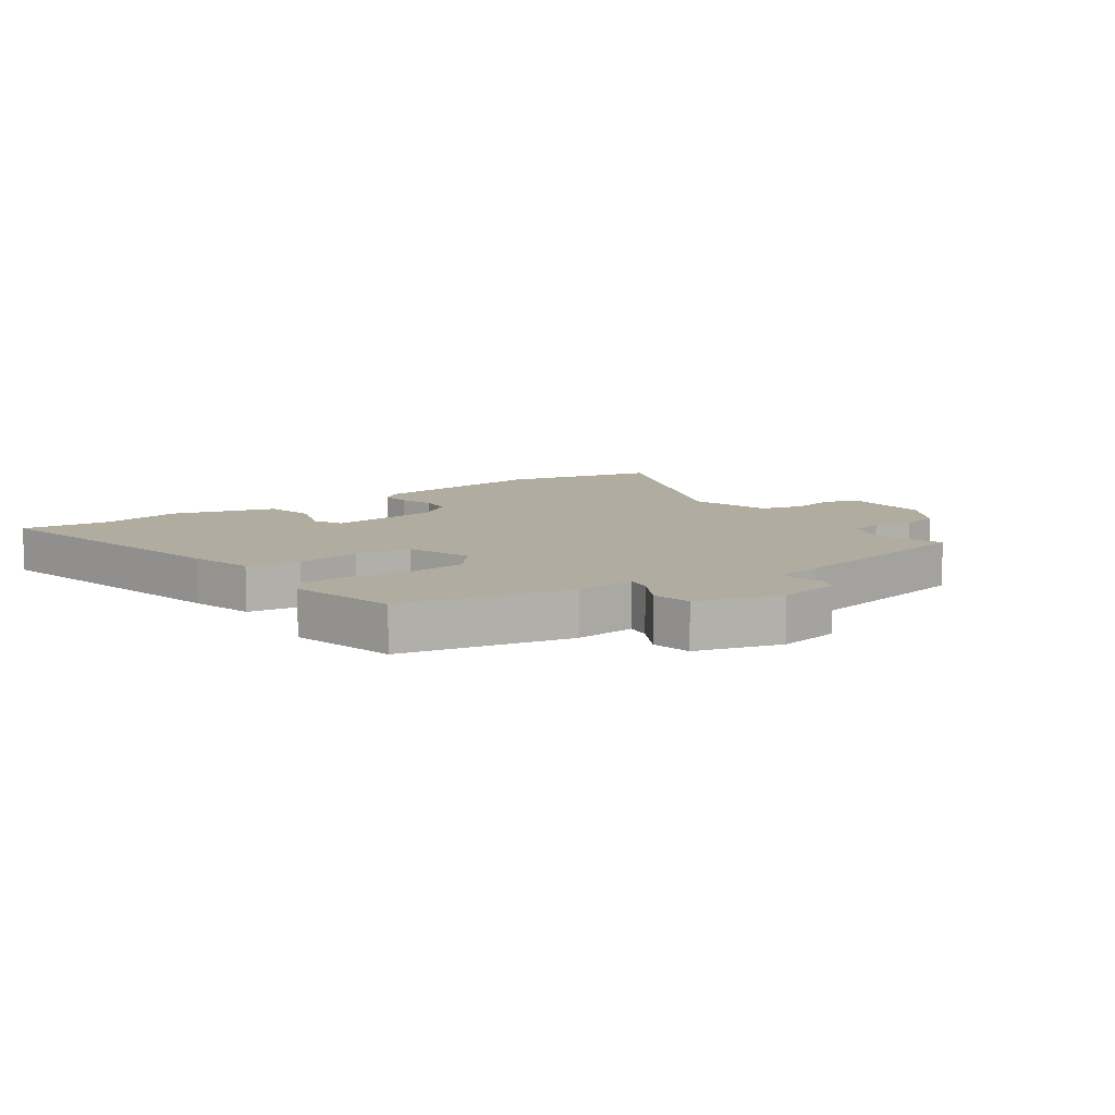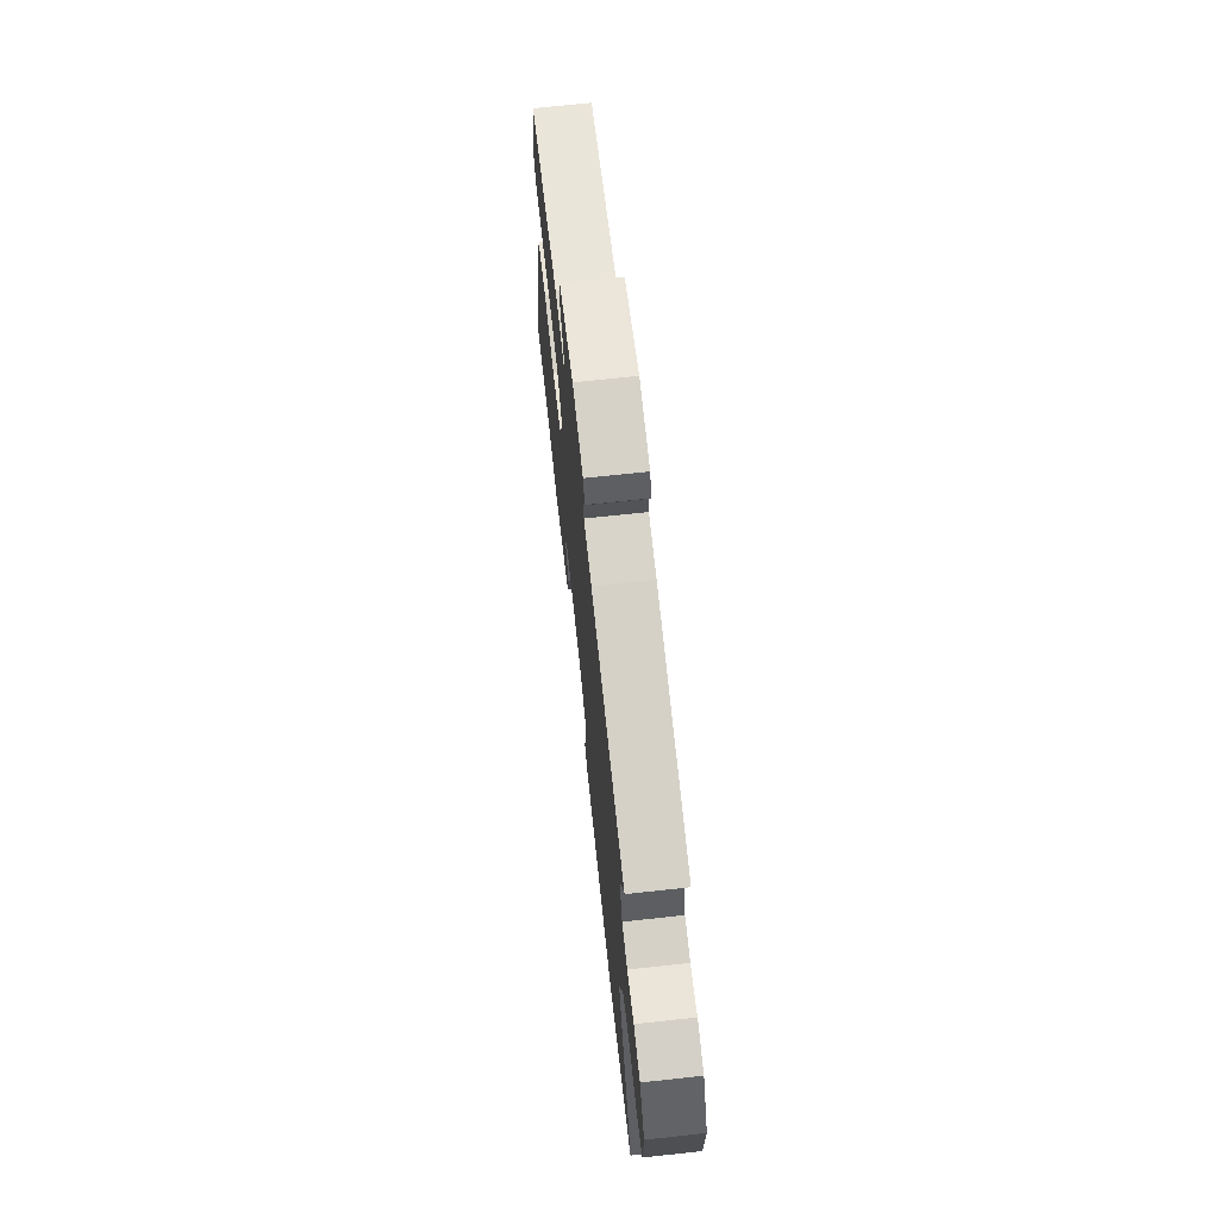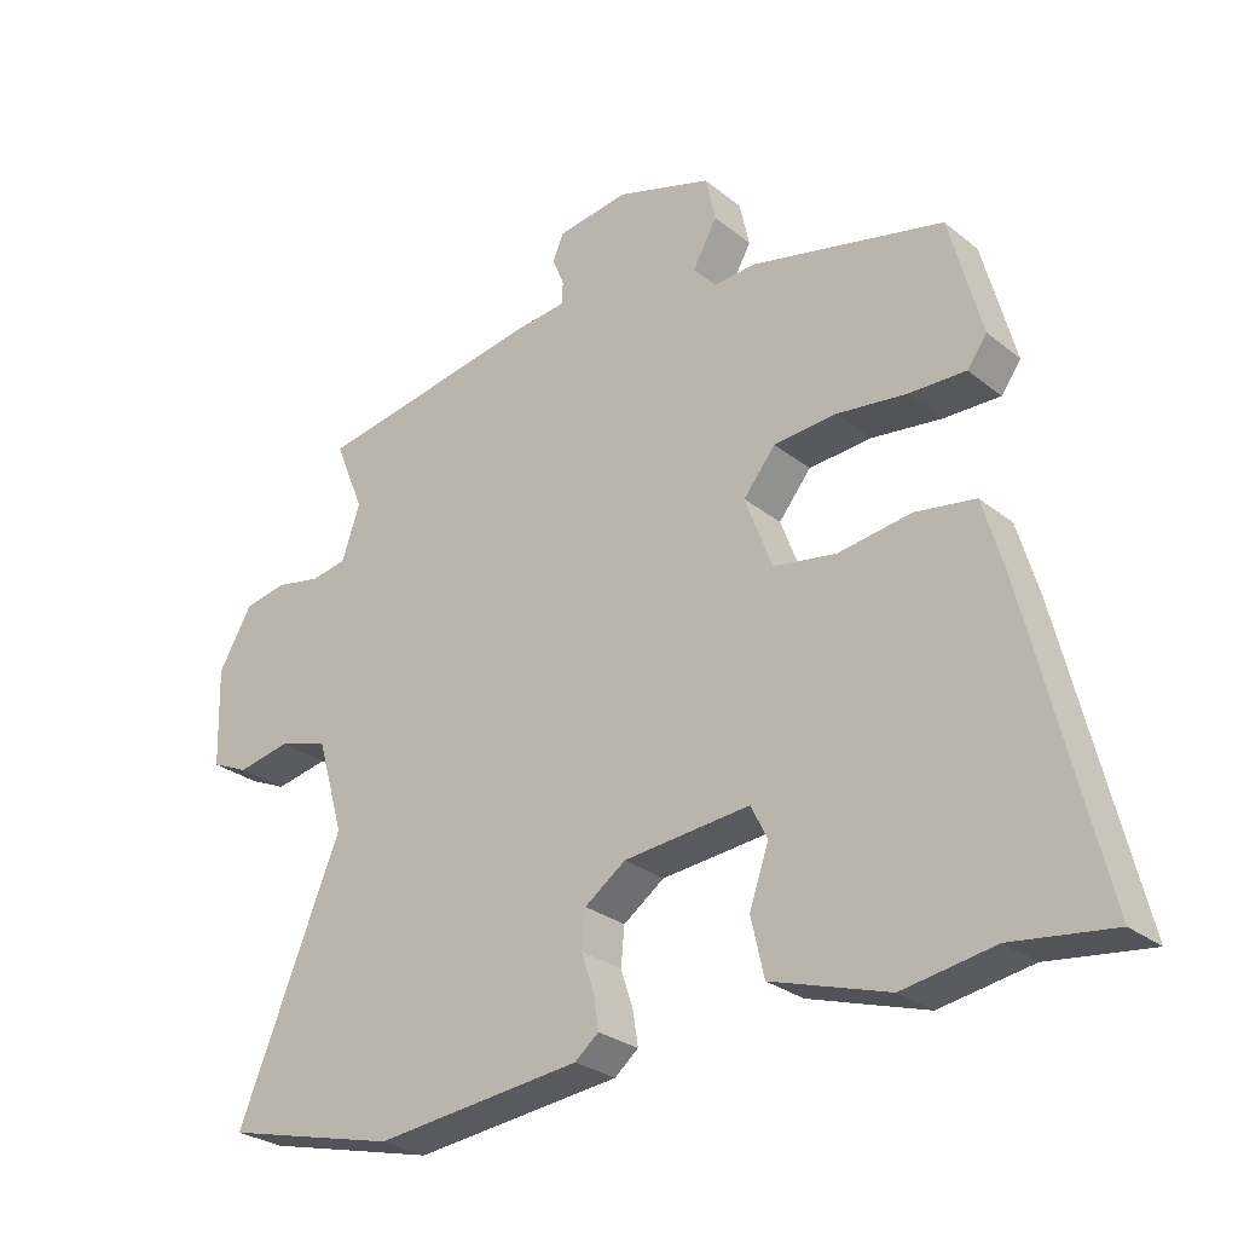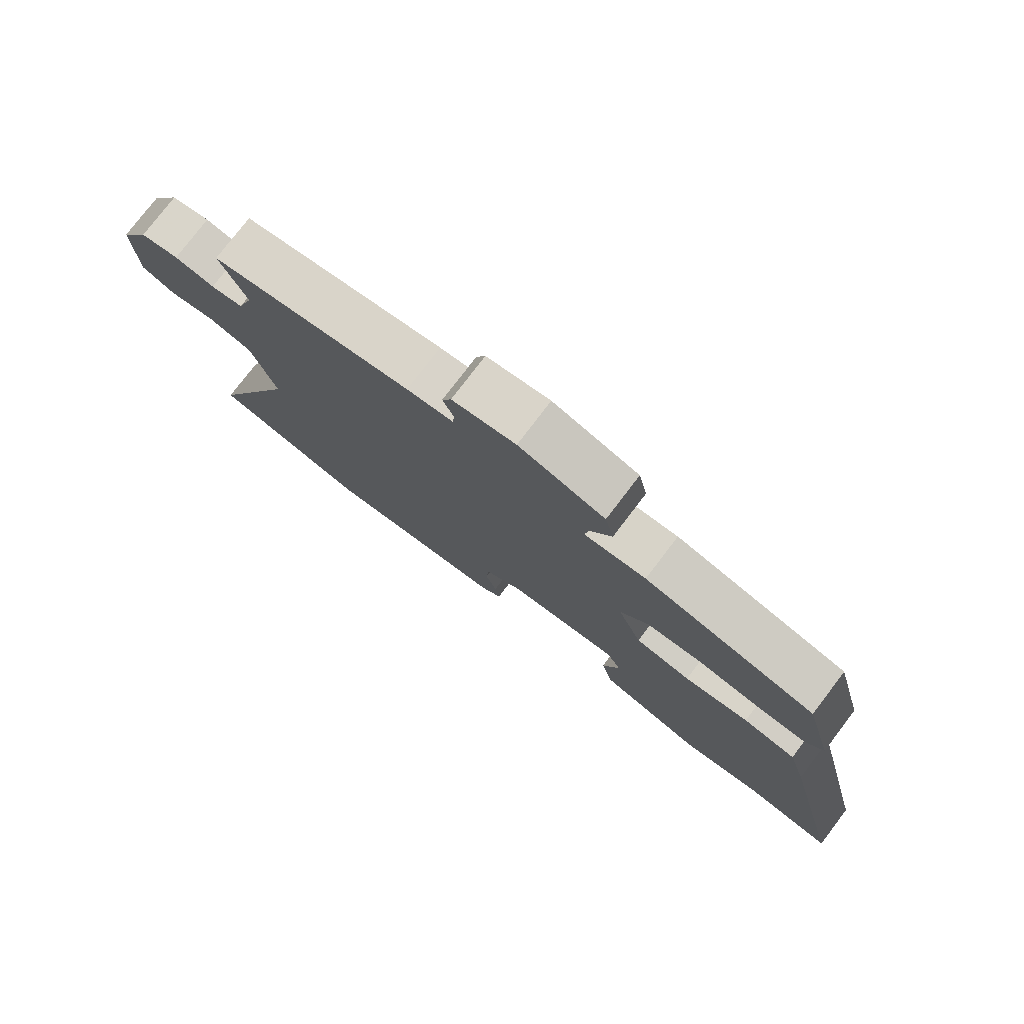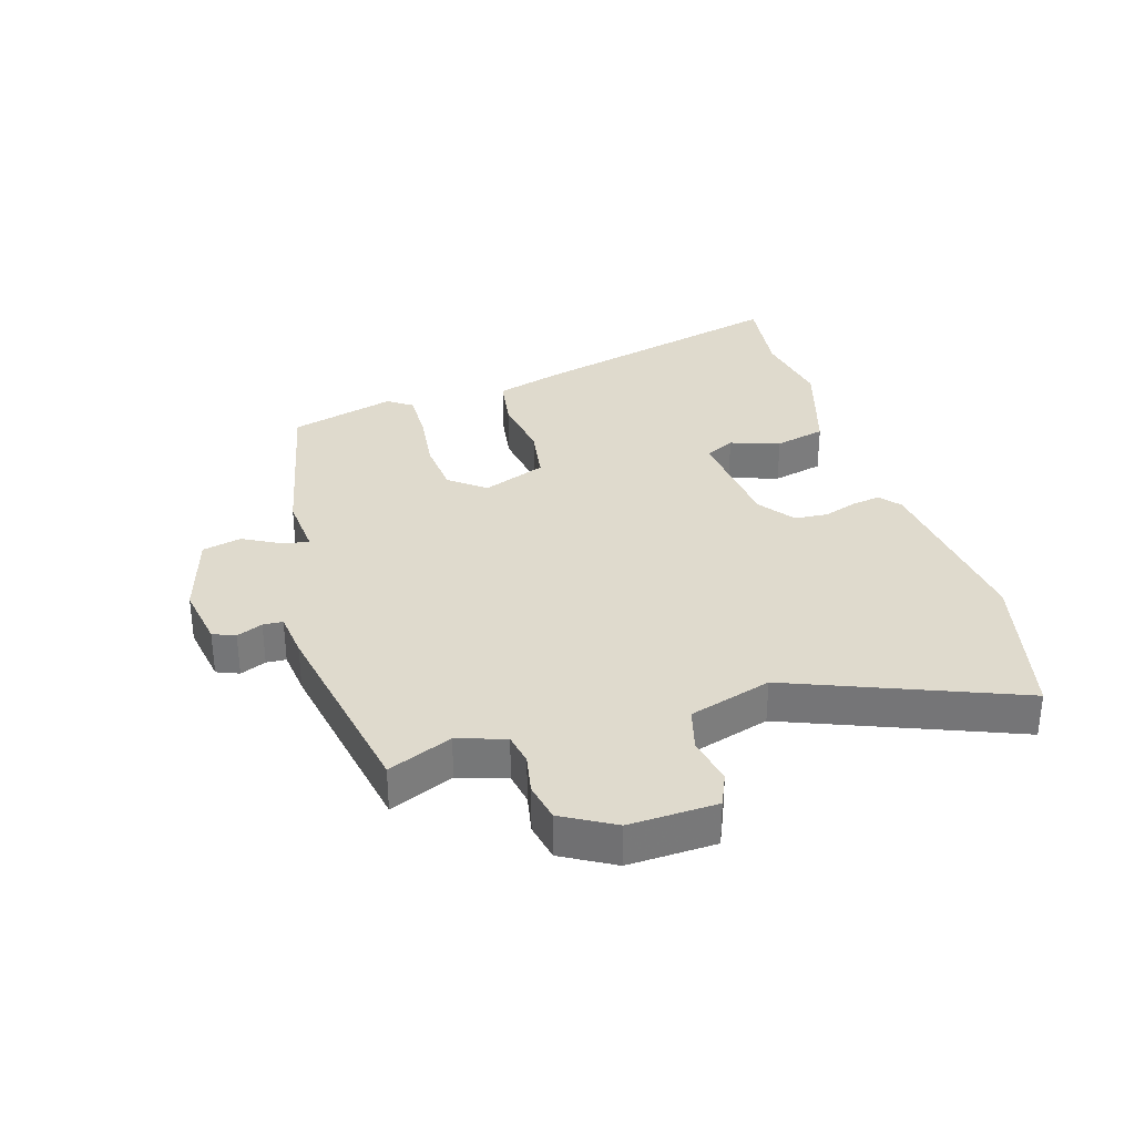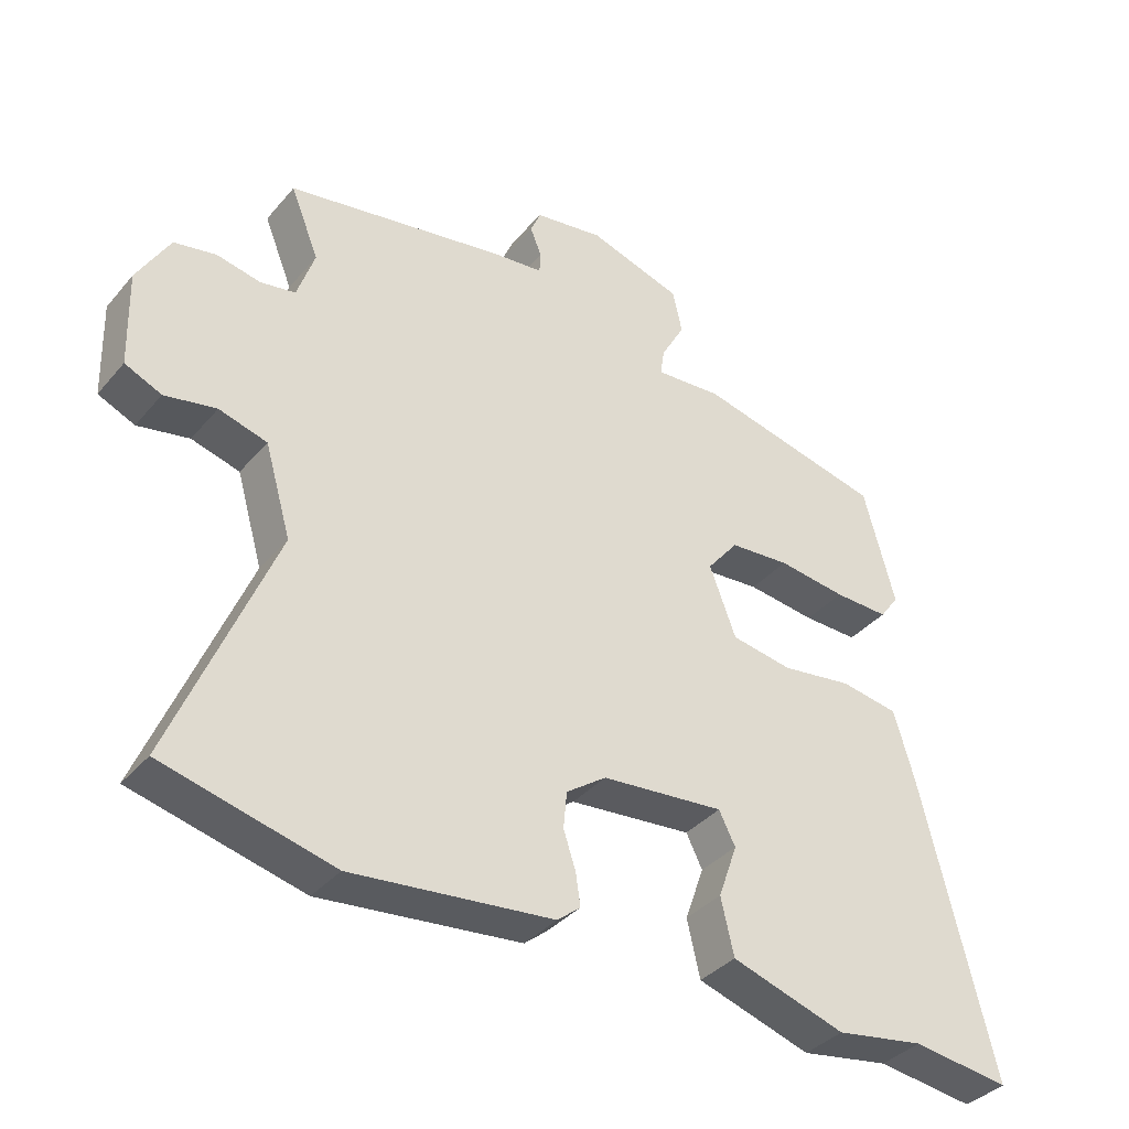
<metadata>
{"format":"obj","ext":"obj","renderer":"f3d","projection":"perspective","resolution":1024,"background":"white","views":[{"elev":9.9,"azim":-35.5,"up":"+Y"},{"elev":69.6,"azim":83.8,"up":"+Z"},{"elev":-27.8,"azim":-140.2,"up":"+Z"},{"elev":77.5,"azim":-142.7,"up":"+Z"},{"elev":32.8,"azim":72.6,"up":"+Y"},{"elev":-36.9,"azim":145.0,"up":"+Z"}]}
</metadata>
<code>
v -0.485 0.07 0.395
v -0.209 0.07 0.459
v -0.11 0.07 0.452
v -0.116 0.07 0.492
v -0.151 0.07 0.555
v -0.137 0.07 0.619
v 0.001 0.07 0.662
v 0.103 0.07 0.646
v 0.118 0.07 0.61
v 0.101 0.07 0.568
v 0.103 0.07 0.536
v 0.178 0.07 0.528
v 0.502 0.07 0.471
v 0.46 0.07 0.367
v 0.486 0.07 0.29
v 0.538 0.07 0.281
v 0.602 0.07 0.294
v 0.664 0.07 0.282
v 0.712 0.07 0.199
v 0.708 0.07 0.057
v 0.654 0.07 0.033
v 0.578 0.07 0.048
v 0.507 0.07 0.028
v 0.468 0.07 -0.106
v 0.617 0.07 -0.471
v 0.367 0.07 -0.533
v 0.07 0.07 -0.501
v 0.036 0.07 -0.473
v 0.043 0.07 -0.426
v 0.061 0.07 -0.371
v 0.056 0.07 -0.317
v -0.003 0.07 -0.275
v -0.184 0.07 -0.258
v -0.208 0.07 -0.306
v -0.18 0.07 -0.386
v -0.199 0.07 -0.469
v -0.367 0.07 -0.522
v -0.498 0.07 -0.5
v -0.642 0.07 -0.519
v -0.536 0.07 -0.086
v -0.506 0.07 0.017
v -0.42 0.07 0.031
v -0.315 0.07 0.016
v -0.225 0.07 0.031
v -0.186 0.07 0.135
v -0.232 0.07 0.192
v -0.321 0.07 0.199
v -0.422 0.07 0.186
v -0.503 0.07 0.184
v -0.531 0.07 0.223
v -0.485 0 0.395
v -0.209 0 0.459
v -0.11 0 0.452
v -0.116 0 0.492
v -0.151 0 0.555
v -0.137 0 0.619
v 0.001 0 0.662
v 0.103 0 0.646
v 0.118 0 0.61
v 0.101 0 0.568
v 0.103 0 0.536
v 0.178 0 0.528
v 0.502 0 0.471
v 0.46 0 0.367
v 0.486 0 0.29
v 0.538 0 0.281
v 0.602 0 0.294
v 0.664 0 0.282
v 0.712 0 0.199
v 0.708 0 0.057
v 0.654 0 0.033
v 0.578 0 0.048
v 0.507 0 0.028
v 0.468 0 -0.106
v 0.617 0 -0.471
v 0.367 0 -0.533
v 0.07 0 -0.501
v 0.036 0 -0.473
v 0.043 0 -0.426
v 0.061 0 -0.371
v 0.056 0 -0.317
v -0.003 0 -0.275
v -0.184 0 -0.258
v -0.208 0 -0.306
v -0.18 0 -0.386
v -0.199 0 -0.469
v -0.367 0 -0.522
v -0.498 0 -0.5
v -0.642 0 -0.519
v -0.536 0 -0.086
v -0.506 0 0.017
v -0.42 0 0.031
v -0.315 0 0.016
v -0.225 0 0.031
v -0.186 0 0.135
v -0.232 0 0.192
v -0.321 0 0.199
v -0.422 0 0.186
v -0.503 0 0.184
v -0.531 0 0.223
f 1 2 3
f 50 1 3
f 49 50 3
f 48 49 3
f 47 48 3
f 46 47 3
f 45 46 3
f 41 42 43
f 40 41 43
f 39 40 43
f 38 39 43
f 38 43 44
f 36 37 38
f 35 36 38
f 34 35 38
f 33 34 38 44
f 32 33 44 45
f 28 29 30
f 27 28 30
f 26 27 30
f 25 26 30
f 24 25 30
f 23 24 30 31
f 20 21 22
f 19 20 22
f 18 19 22
f 17 18 22
f 16 17 22
f 15 16 22 23
f 32 45 3
f 31 32 3
f 23 31 3
f 15 23 3
f 14 15 3
f 8 9 10
f 7 8 10
f 6 7 10
f 5 6 10
f 4 5 10
f 4 10 11
f 12 13 14
f 11 12 14
f 4 11 14
f 3 4 14
f 53 52 51
f 53 51 100
f 53 100 99
f 53 99 98
f 53 98 97
f 53 97 96
f 53 96 95
f 93 92 91
f 93 91 90
f 93 90 89
f 93 89 88
f 94 93 88
f 88 87 86
f 88 86 85
f 88 85 84
f 94 88 84 83
f 95 94 83 82
f 80 79 78
f 80 78 77
f 80 77 76
f 80 76 75
f 80 75 74
f 81 80 74 73
f 72 71 70
f 72 70 69
f 72 69 68
f 72 68 67
f 72 67 66
f 73 72 66 65
f 53 95 82
f 53 82 81
f 53 81 73
f 53 73 65
f 53 65 64
f 60 59 58
f 60 58 57
f 60 57 56
f 60 56 55
f 60 55 54
f 61 60 54
f 64 63 62
f 64 62 61
f 64 61 54
f 64 54 53
f 1 51 52 2
f 2 52 53 3
f 3 53 54 4
f 4 54 55 5
f 5 55 56 6
f 6 56 57 7
f 7 57 58 8
f 8 58 59 9
f 9 59 60 10
f 10 60 61 11
f 11 61 62 12
f 12 62 63 13
f 13 63 64 14
f 14 64 65 15
f 15 65 66 16
f 16 66 67 17
f 17 67 68 18
f 18 68 69 19
f 19 69 70 20
f 20 70 71 21
f 21 71 72 22
f 22 72 73 23
f 23 73 74 24
f 24 74 75 25
f 25 75 76 26
f 26 76 77 27
f 27 77 78 28
f 28 78 79 29
f 29 79 80 30
f 30 80 81 31
f 31 81 82 32
f 32 82 83 33
f 33 83 84 34
f 34 84 85 35
f 35 85 86 36
f 36 86 87 37
f 37 87 88 38
f 38 88 89 39
f 39 89 90 40
f 40 90 91 41
f 41 91 92 42
f 42 92 93 43
f 43 93 94 44
f 44 94 95 45
f 45 95 96 46
f 46 96 97 47
f 47 97 98 48
f 48 98 99 49
f 49 99 100 50
f 50 100 51 1

</code>
